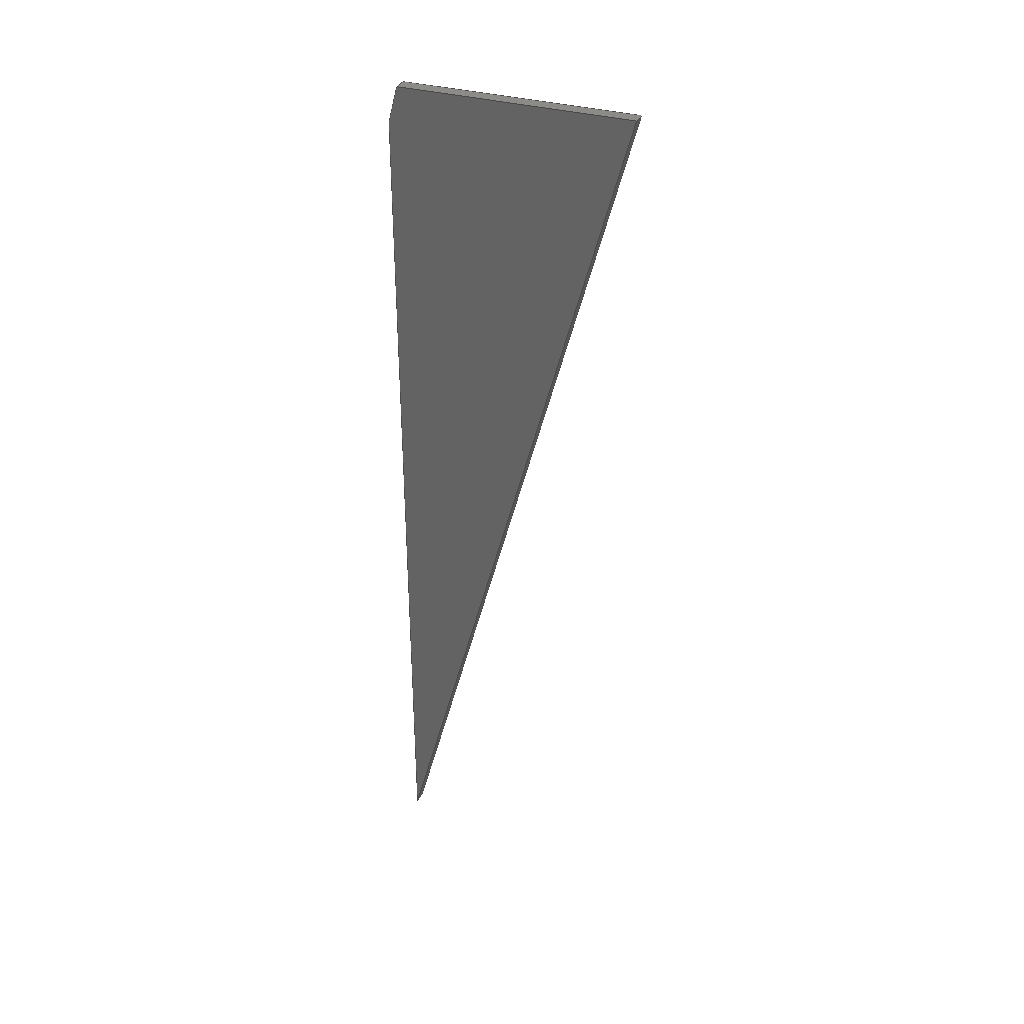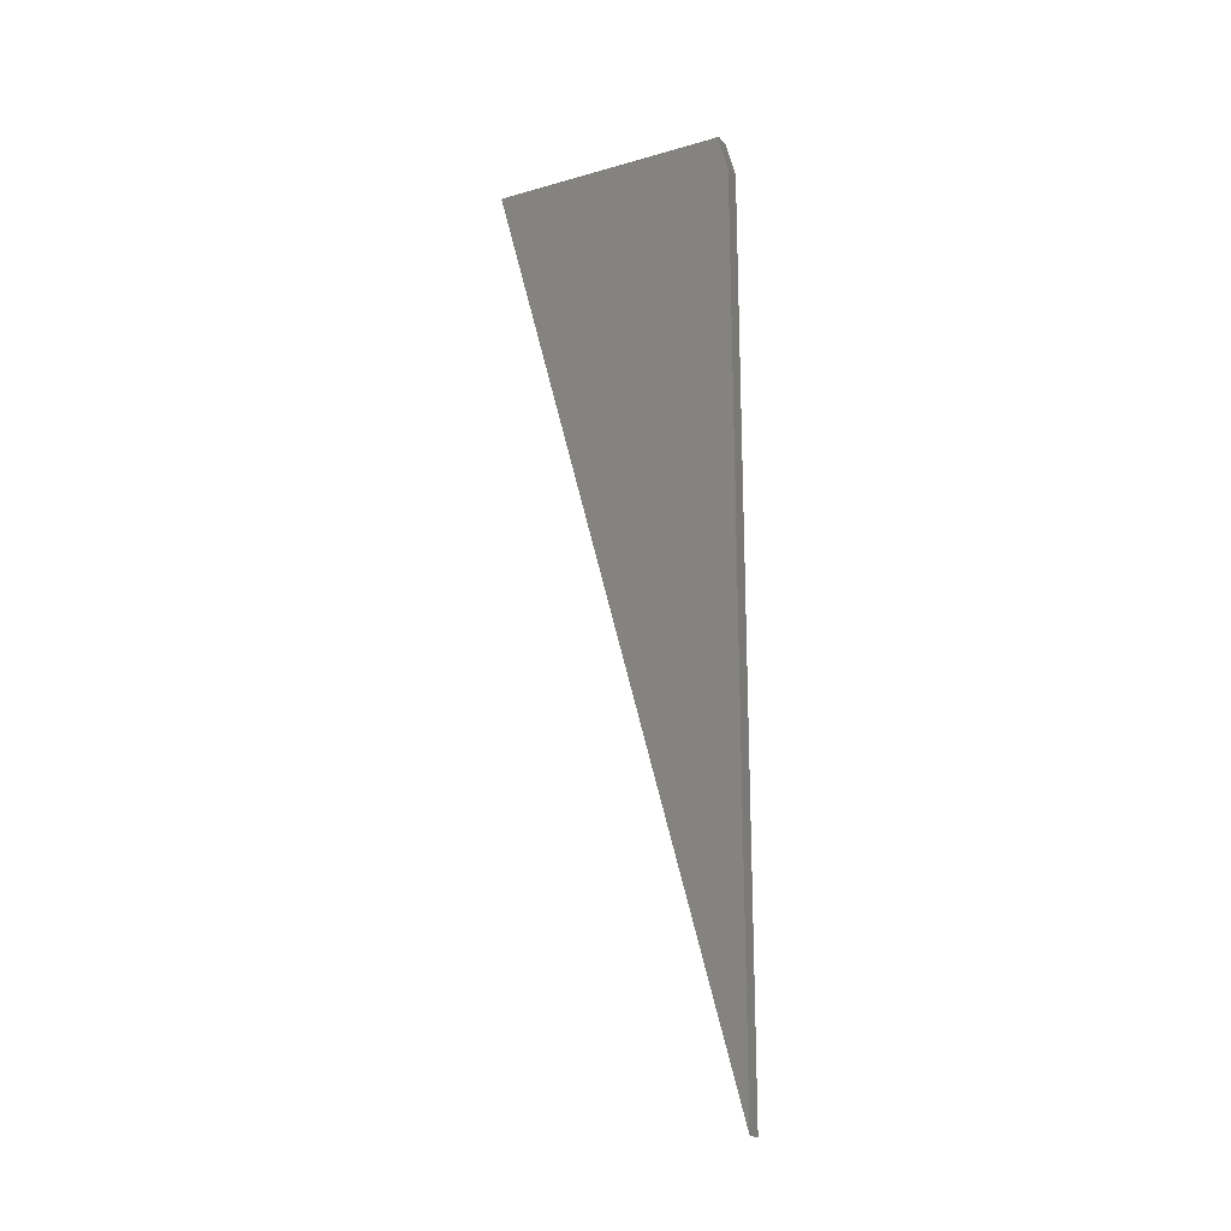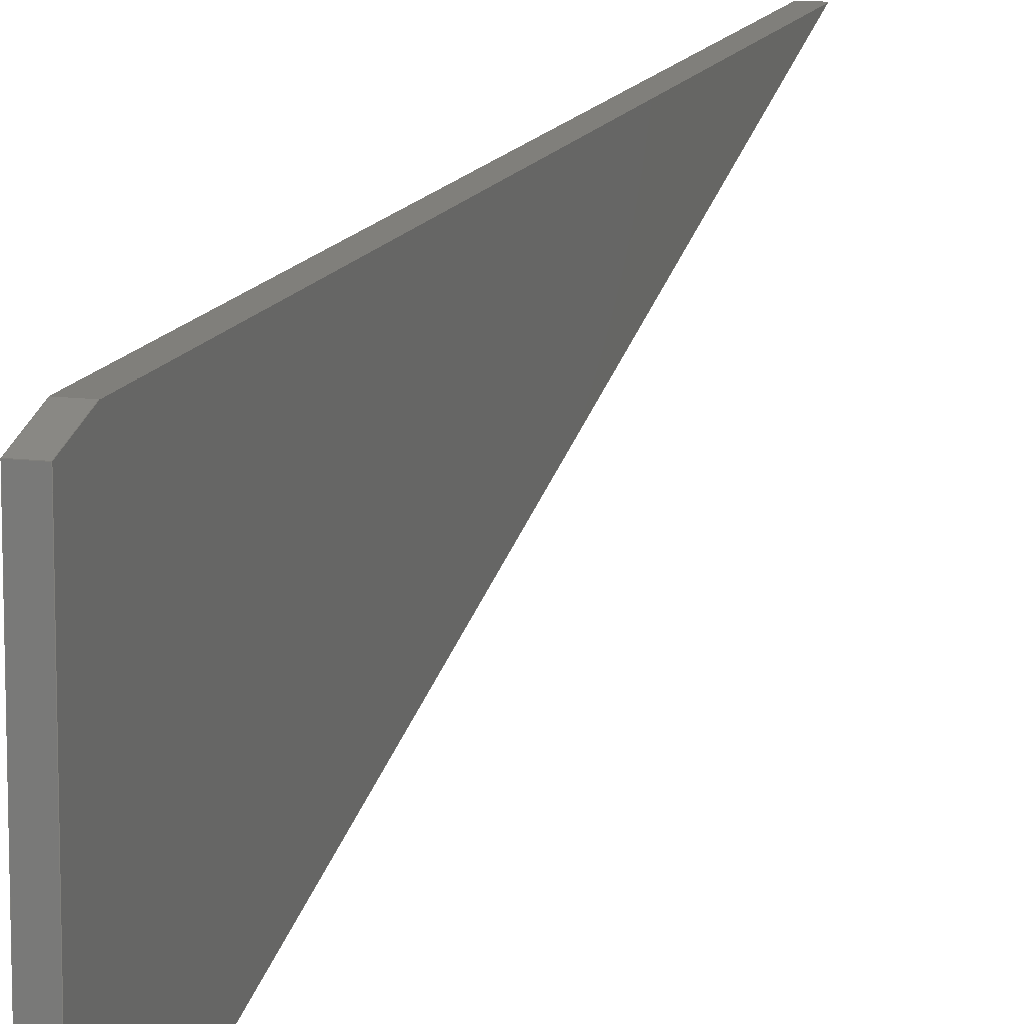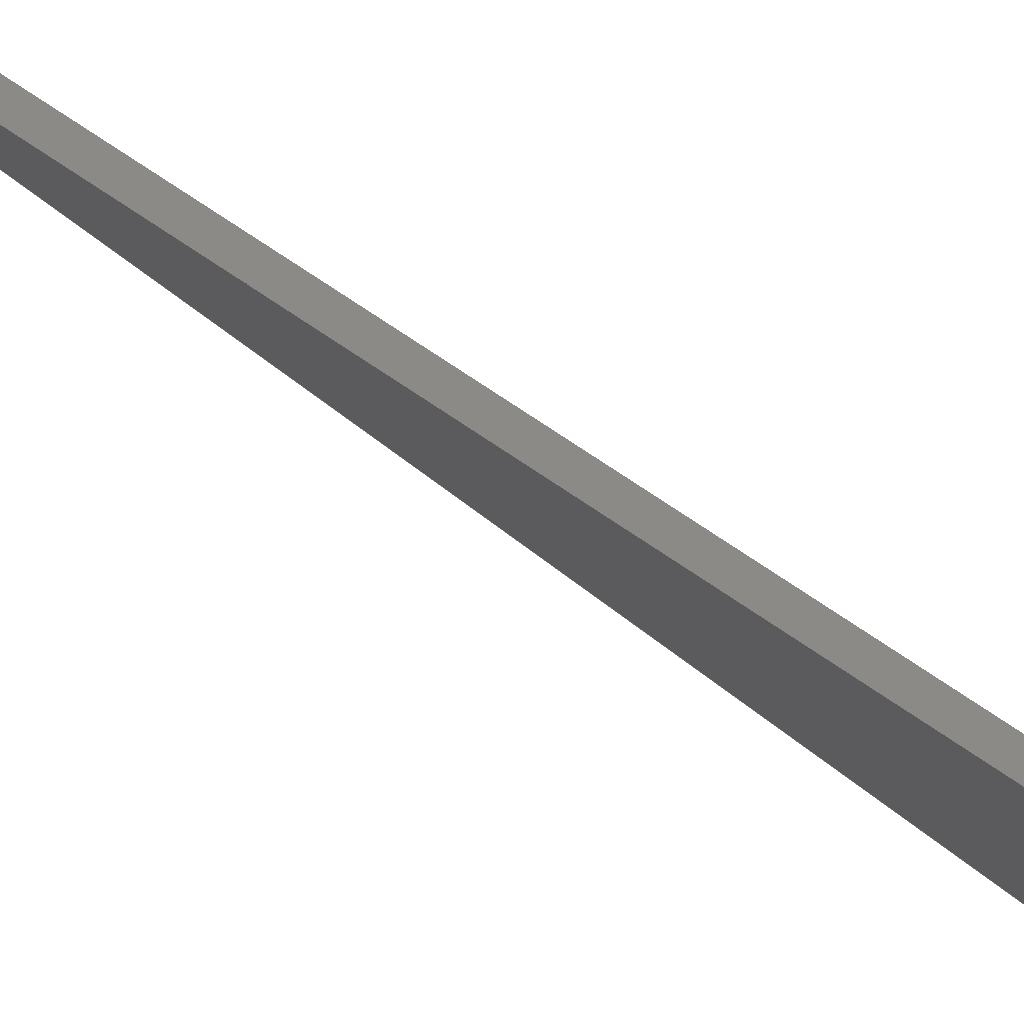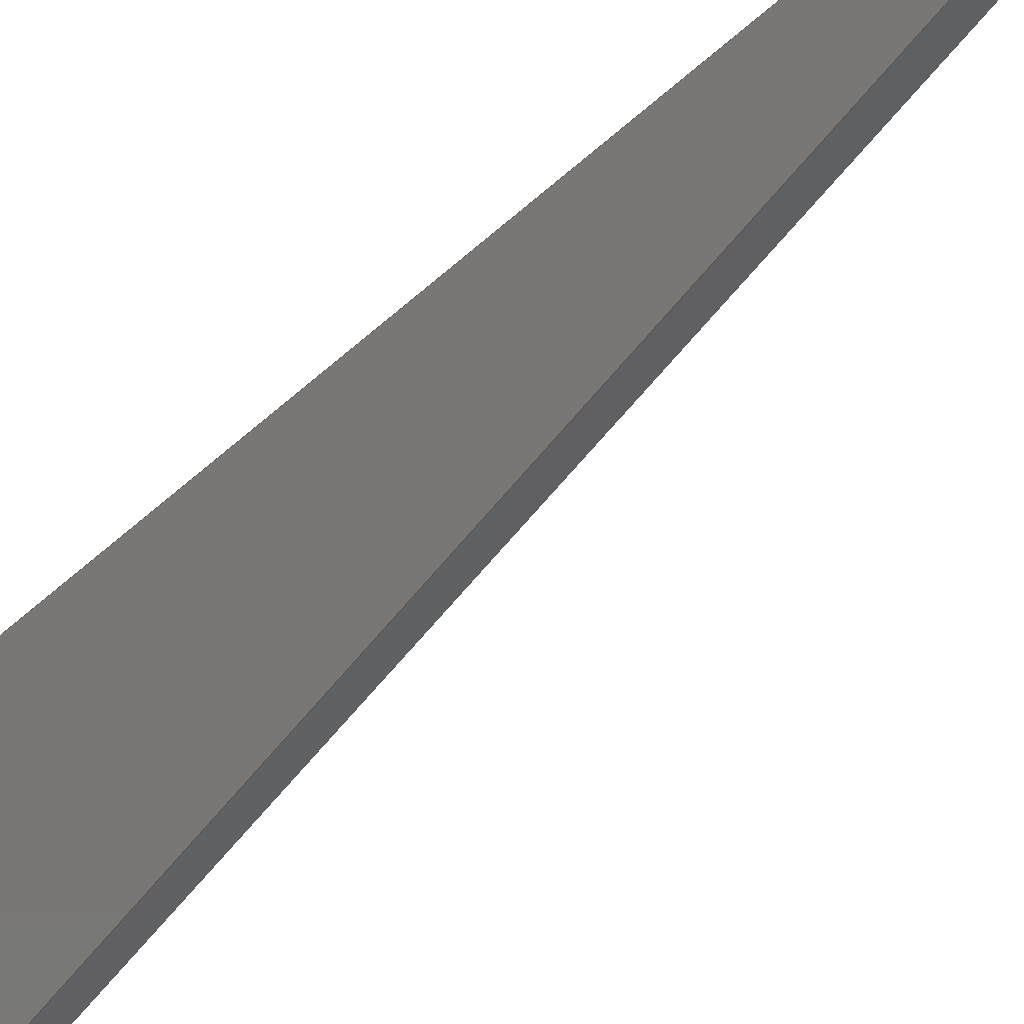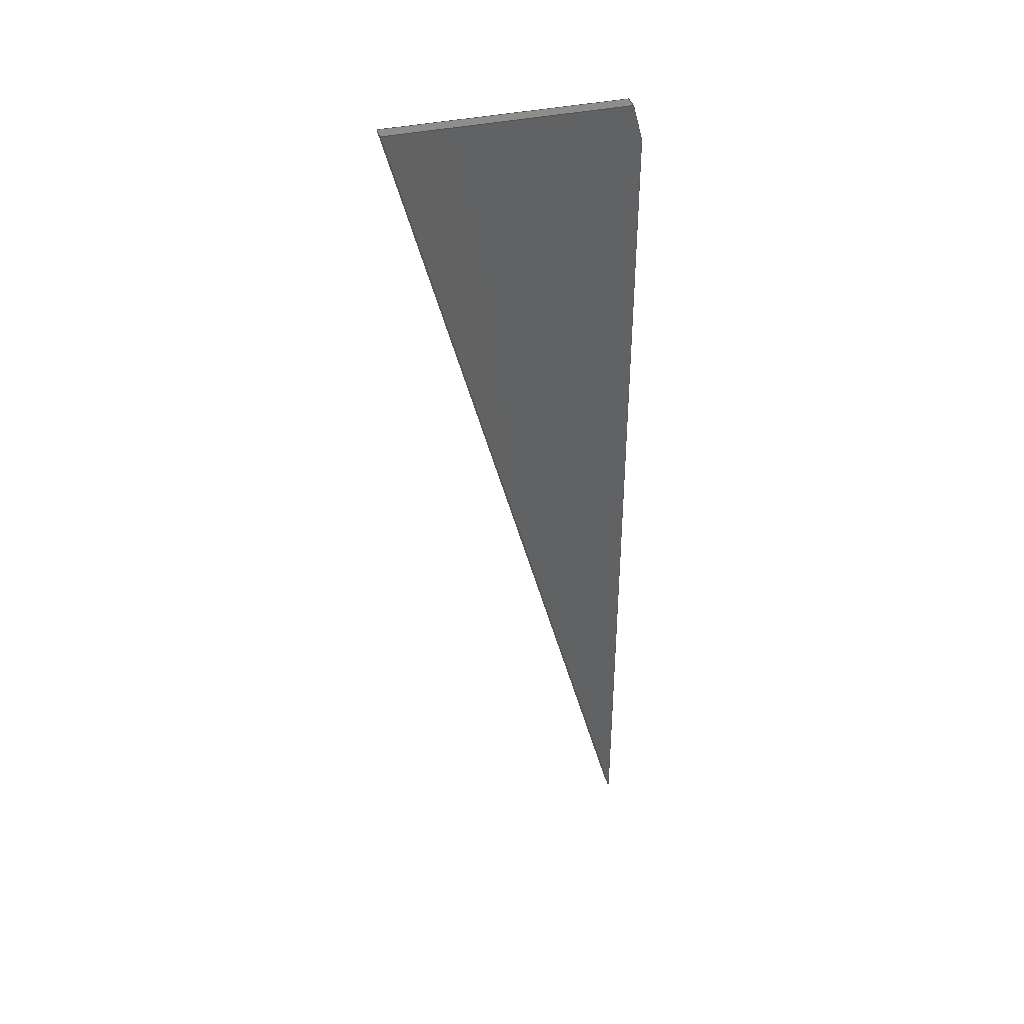
<metadata>
{"format":"step","ext":"stp","renderer":"f3d","projection":"perspective","resolution":1024,"background":"white","views":[{"elev":34.2,"azim":111.5,"up":"+Y"},{"elev":-20.3,"azim":-62.6,"up":"+Y"},{"elev":12.7,"azim":-163.9,"up":"+Z"},{"elev":77.4,"azim":123.6,"up":"+Z"},{"elev":-36.3,"azim":-38.0,"up":"+Z"},{"elev":38.9,"azim":-105.4,"up":"+Y"}]}
</metadata>
<code>
ISO-10303-21;
DATA;
#1=MECHANICAL_DESIGN_GEOMETRIC_PRESENTATION_REPRESENTATION('',(#4),#168);
#2=SHAPE_REPRESENTATION_RELATIONSHIP('SRR','None',#180,#3);
#3=ADVANCED_BREP_SHAPE_REPRESENTATION('',(#5),#167);
#4=STYLED_ITEM('',(#189),#5);
#5=MANIFOLD_SOLID_BREP('Solid1',#98);
#6=FACE_OUTER_BOUND('',#12,.T.);
#7=FACE_OUTER_BOUND('',#13,.T.);
#8=FACE_OUTER_BOUND('',#14,.T.);
#9=FACE_OUTER_BOUND('',#15,.T.);
#10=FACE_OUTER_BOUND('',#16,.T.);
#11=FACE_OUTER_BOUND('',#17,.T.);
#12=EDGE_LOOP('',(#62,#63,#64,#65));
#13=EDGE_LOOP('',(#66,#67,#68,#69));
#14=EDGE_LOOP('',(#70,#71,#72,#73));
#15=EDGE_LOOP('',(#74,#75,#76,#77));
#16=EDGE_LOOP('',(#78,#79,#80,#81));
#17=EDGE_LOOP('',(#82,#83,#84,#85));
#18=LINE('',#142,#30);
#19=LINE('',#144,#31);
#20=LINE('',#146,#32);
#21=LINE('',#147,#33);
#22=LINE('',#150,#34);
#23=LINE('',#152,#35);
#24=LINE('',#153,#36);
#25=LINE('',#156,#37);
#26=LINE('',#157,#38);
#27=LINE('',#160,#39);
#28=LINE('',#161,#40);
#29=LINE('',#163,#41);
#30=VECTOR('',#116,0.3247);
#31=VECTOR('',#117,2.071);
#32=VECTOR('',#118,8.325);
#33=VECTOR('',#119,7.727);
#34=VECTOR('',#122,0.125);
#35=VECTOR('',#123,0.3247);
#36=VECTOR('',#124,0.125);
#37=VECTOR('',#127,2.071);
#38=VECTOR('',#128,0.125);
#39=VECTOR('',#131,8.325);
#40=VECTOR('',#132,0.125);
#41=VECTOR('',#135,7.727);
#42=VERTEX_POINT('',#140);
#43=VERTEX_POINT('',#141);
#44=VERTEX_POINT('',#143);
#45=VERTEX_POINT('',#145);
#46=VERTEX_POINT('',#149);
#47=VERTEX_POINT('',#151);
#48=VERTEX_POINT('',#155);
#49=VERTEX_POINT('',#159);
#50=EDGE_CURVE('',#42,#43,#18,.T.);
#51=EDGE_CURVE('',#42,#44,#19,.T.);
#52=EDGE_CURVE('',#45,#44,#20,.T.);
#53=EDGE_CURVE('',#45,#43,#21,.T.);
#54=EDGE_CURVE('',#46,#43,#22,.T.);
#55=EDGE_CURVE('',#46,#47,#23,.T.);
#56=EDGE_CURVE('',#47,#42,#24,.T.);
#57=EDGE_CURVE('',#47,#48,#25,.T.);
#58=EDGE_CURVE('',#48,#44,#26,.T.);
#59=EDGE_CURVE('',#48,#49,#27,.T.);
#60=EDGE_CURVE('',#49,#45,#28,.T.);
#61=EDGE_CURVE('',#49,#46,#29,.T.);
#62=ORIENTED_EDGE('',*,*,#50,.F.);
#63=ORIENTED_EDGE('',*,*,#51,.T.);
#64=ORIENTED_EDGE('',*,*,#52,.F.);
#65=ORIENTED_EDGE('',*,*,#53,.T.);
#66=ORIENTED_EDGE('',*,*,#50,.T.);
#67=ORIENTED_EDGE('',*,*,#54,.F.);
#68=ORIENTED_EDGE('',*,*,#55,.T.);
#69=ORIENTED_EDGE('',*,*,#56,.T.);
#70=ORIENTED_EDGE('',*,*,#51,.F.);
#71=ORIENTED_EDGE('',*,*,#56,.F.);
#72=ORIENTED_EDGE('',*,*,#57,.T.);
#73=ORIENTED_EDGE('',*,*,#58,.T.);
#74=ORIENTED_EDGE('',*,*,#52,.T.);
#75=ORIENTED_EDGE('',*,*,#58,.F.);
#76=ORIENTED_EDGE('',*,*,#59,.T.);
#77=ORIENTED_EDGE('',*,*,#60,.T.);
#78=ORIENTED_EDGE('',*,*,#53,.F.);
#79=ORIENTED_EDGE('',*,*,#60,.F.);
#80=ORIENTED_EDGE('',*,*,#61,.T.);
#81=ORIENTED_EDGE('',*,*,#54,.T.);
#82=ORIENTED_EDGE('',*,*,#55,.F.);
#83=ORIENTED_EDGE('',*,*,#61,.F.);
#84=ORIENTED_EDGE('',*,*,#59,.F.);
#85=ORIENTED_EDGE('',*,*,#57,.F.);
#86=PLANE('',#106);
#87=PLANE('',#107);
#88=PLANE('',#108);
#89=PLANE('',#109);
#90=PLANE('',#110);
#91=PLANE('',#111);
#92=ADVANCED_FACE('',(#6),#86,.F.);
#93=ADVANCED_FACE('',(#7),#87,.T.);
#94=ADVANCED_FACE('',(#8),#88,.T.);
#95=ADVANCED_FACE('',(#9),#89,.T.);
#96=ADVANCED_FACE('',(#10),#90,.T.);
#97=ADVANCED_FACE('',(#11),#91,.T.);
#98=CLOSED_SHELL('',(#92,#93,#94,#95,#96,#97));
#99=DATE_TIME_ROLE('creation_date');
#100=APPLIED_DATE_AND_TIME_ASSIGNMENT(#101,#99,(#182));
#101=DATE_AND_TIME(#102,#103);
#102=CALENDAR_DATE(2016,16,12);
#103=LOCAL_TIME(17,15,37,#104);
#104=COORDINATED_UNIVERSAL_TIME_OFFSET(0,0,.BEHIND.);
#105=AXIS2_PLACEMENT_3D('placement',#138,#112,#113);
#106=AXIS2_PLACEMENT_3D('',#139,#114,#115);
#107=AXIS2_PLACEMENT_3D('',#148,#120,#121);
#108=AXIS2_PLACEMENT_3D('',#154,#125,#126);
#109=AXIS2_PLACEMENT_3D('',#158,#129,#130);
#110=AXIS2_PLACEMENT_3D('',#162,#133,#134);
#111=AXIS2_PLACEMENT_3D('',#164,#136,#137);
#112=DIRECTION('axis',(0,0,1));
#113=DIRECTION('refdir',(1,0,0));
#114=DIRECTION('center_axis',(1,0,0));
#115=DIRECTION('ref_axis',(0,-1,0));
#116=DIRECTION('',(0,-0.9659,0.2588));
#117=DIRECTION('',(0,2.402e-14,-1));
#118=DIRECTION('',(0,0.9659,-0.2588));
#119=DIRECTION('',(0,1,0));
#120=DIRECTION('center_axis',(0,0.2588,0.9659));
#121=DIRECTION('ref_axis',(0,-0.9659,0.2588));
#122=DIRECTION('',(-1,0,0));
#123=DIRECTION('',(0,0.9659,-0.2588));
#124=DIRECTION('',(-1,0,0));
#125=DIRECTION('center_axis',(0,1,0));
#126=DIRECTION('ref_axis',(0,0,1));
#127=DIRECTION('',(0,2.402e-14,-1));
#128=DIRECTION('',(-1,0,0));
#129=DIRECTION('center_axis',(0,-0.2588,-0.9659));
#130=DIRECTION('ref_axis',(0,0.9659,-0.2588));
#131=DIRECTION('',(0,-0.9659,0.2588));
#132=DIRECTION('',(-1,0,0));
#133=DIRECTION('center_axis',(0,0,1));
#134=DIRECTION('ref_axis',(0,-1,0));
#135=DIRECTION('',(0,1,0));
#136=DIRECTION('center_axis',(1,0,0));
#137=DIRECTION('ref_axis',(0,-1,0));
#138=CARTESIAN_POINT('',(0,0,0));
#139=CARTESIAN_POINT('Origin',(0,0,0));
#140=CARTESIAN_POINT('',(0,0,-0.08403));
#141=CARTESIAN_POINT('',(0,-0.3136,0));
#142=CARTESIAN_POINT('',(0,0,-0.08403));
#143=CARTESIAN_POINT('',(0,4.974e-14,-2.155));
#144=CARTESIAN_POINT('',(0,0,-0.08403));
#145=CARTESIAN_POINT('',(0,-8.041,0));
#146=CARTESIAN_POINT('',(0,-8.041,0));
#147=CARTESIAN_POINT('',(0,-8.041,0));
#148=CARTESIAN_POINT('Origin',(0,0,-0.08403));
#149=CARTESIAN_POINT('',(0.125,-0.3136,0));
#150=CARTESIAN_POINT('',(0.125,-0.3136,0));
#151=CARTESIAN_POINT('',(0.125,0,-0.08403));
#152=CARTESIAN_POINT('',(0.125,-0.3136,0));
#153=CARTESIAN_POINT('',(0.125,0,-0.08403));
#154=CARTESIAN_POINT('Origin',(0,0,-2.155));
#155=CARTESIAN_POINT('',(0.125,4.974e-14,-2.155));
#156=CARTESIAN_POINT('',(0.125,0,-0.08403));
#157=CARTESIAN_POINT('',(0.125,4.974e-14,-2.155));
#158=CARTESIAN_POINT('Origin',(0,-8.041,0));
#159=CARTESIAN_POINT('',(0.125,-8.041,0));
#160=CARTESIAN_POINT('',(0.125,4.974e-14,-2.155));
#161=CARTESIAN_POINT('',(0.125,-8.041,0));
#162=CARTESIAN_POINT('Origin',(0,-0.3136,0));
#163=CARTESIAN_POINT('',(0.125,-8.041,0));
#164=CARTESIAN_POINT('Origin',(0.125,0,0));
#165=UNCERTAINTY_MEASURE_WITH_UNIT(LENGTH_MEASURE(0.0003937),
#169,'DISTANCE_ACCURACY_VALUE',
'Maximum model space distance between geometric entities at asserted c
onnectivities');
#166=UNCERTAINTY_MEASURE_WITH_UNIT(LENGTH_MEASURE(1e-06),#170,
'DISTANCE_ACCURACY_VALUE',
'Maximum model space distance between geometric entities at asserted c
onnectivities');
#167=(
GEOMETRIC_REPRESENTATION_CONTEXT(3)
GLOBAL_UNCERTAINTY_ASSIGNED_CONTEXT((#165))
GLOBAL_UNIT_ASSIGNED_CONTEXT((#169,#175,#172))
REPRESENTATION_CONTEXT('','3D')
);
#168=(
GEOMETRIC_REPRESENTATION_CONTEXT(3)
GLOBAL_UNCERTAINTY_ASSIGNED_CONTEXT((#166))
GLOBAL_UNIT_ASSIGNED_CONTEXT((#170,#175,#172))
REPRESENTATION_CONTEXT('','3D')
);
#169=(
CONVERSION_BASED_UNIT('__CONSTANT UNIT inch',#171)
LENGTH_UNIT()
NAMED_UNIT(#174)
);
#170=(
LENGTH_UNIT()
NAMED_UNIT(*)
SI_UNIT(.MILLI.,.METRE.)
);
#171=LENGTH_MEASURE_WITH_UNIT(LENGTH_MEASURE(25.4),#170);
#172=(
NAMED_UNIT(*)
SI_UNIT($,.STERADIAN.)
SOLID_ANGLE_UNIT()
);
#173=DIMENSIONAL_EXPONENTS(0,0,0,0,0,0,0);
#174=DIMENSIONAL_EXPONENTS(1,0,0,0,0,0,0);
#175=(
CONVERSION_BASED_UNIT('degree',#177)
NAMED_UNIT(#173)
PLANE_ANGLE_UNIT()
);
#176=(
NAMED_UNIT(*)
PLANE_ANGLE_UNIT()
SI_UNIT($,.RADIAN.)
);
#177=PLANE_ANGLE_MEASURE_WITH_UNIT(PLANE_ANGLE_MEASURE(0.01745),#176);
#178=SHAPE_DEFINITION_REPRESENTATION(#179,#180);
#179=PRODUCT_DEFINITION_SHAPE('',$,#182);
#180=SHAPE_REPRESENTATION('',(#105),#167);
#181=PRODUCT_DEFINITION_CONTEXT('part definition',#186,'design');
#182=PRODUCT_DEFINITION('GE-17081-06_3','GE-17081-06_3',#183,#181);
#183=PRODUCT_DEFINITION_FORMATION('1LAST_VERSION',$,#188);
#184=PRODUCT_RELATED_PRODUCT_CATEGORY('GE-17081-06_3','GE-17081-06_3',(#188));
#185=APPLICATION_PROTOCOL_DEFINITION('international standard',
'automotive_design',2009,#186);
#186=APPLICATION_CONTEXT(
'Core Data for Automotive Mechanical Design Process');
#187=PRODUCT_CONTEXT('part definition',#186,'mechanical');
#188=PRODUCT('GE-17081-06_3','GE-17081-06_3',$,(#187));
#189=PRESENTATION_STYLE_ASSIGNMENT((#190));
#190=SURFACE_STYLE_USAGE(.BOTH.,#191);
#191=SURFACE_SIDE_STYLE('',(#192));
#192=SURFACE_STYLE_FILL_AREA(#193);
#193=FILL_AREA_STYLE('',(#194));
#194=FILL_AREA_STYLE_COLOUR('',#195);
#195=COLOUR_RGB('',0.749,0.749,0.749);
ENDSEC;
END-ISO-10303-21;

</code>
